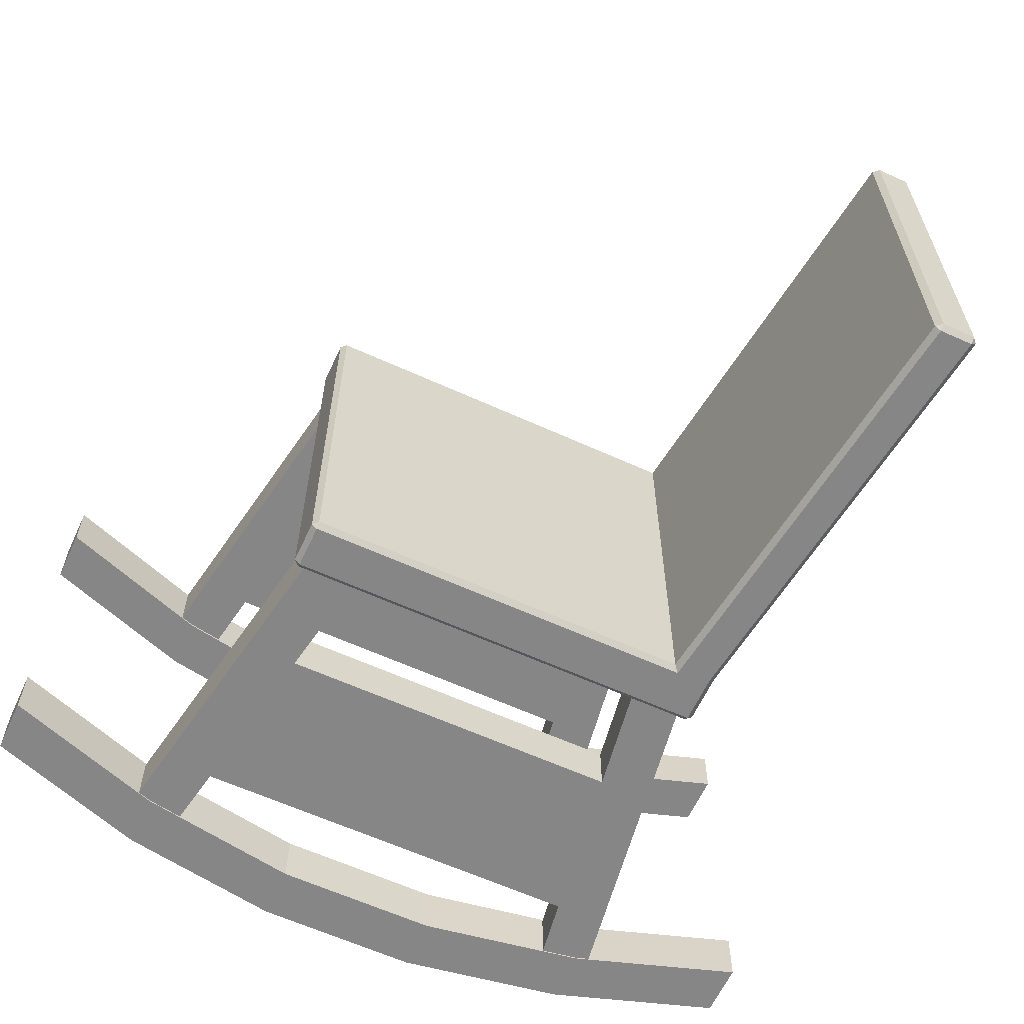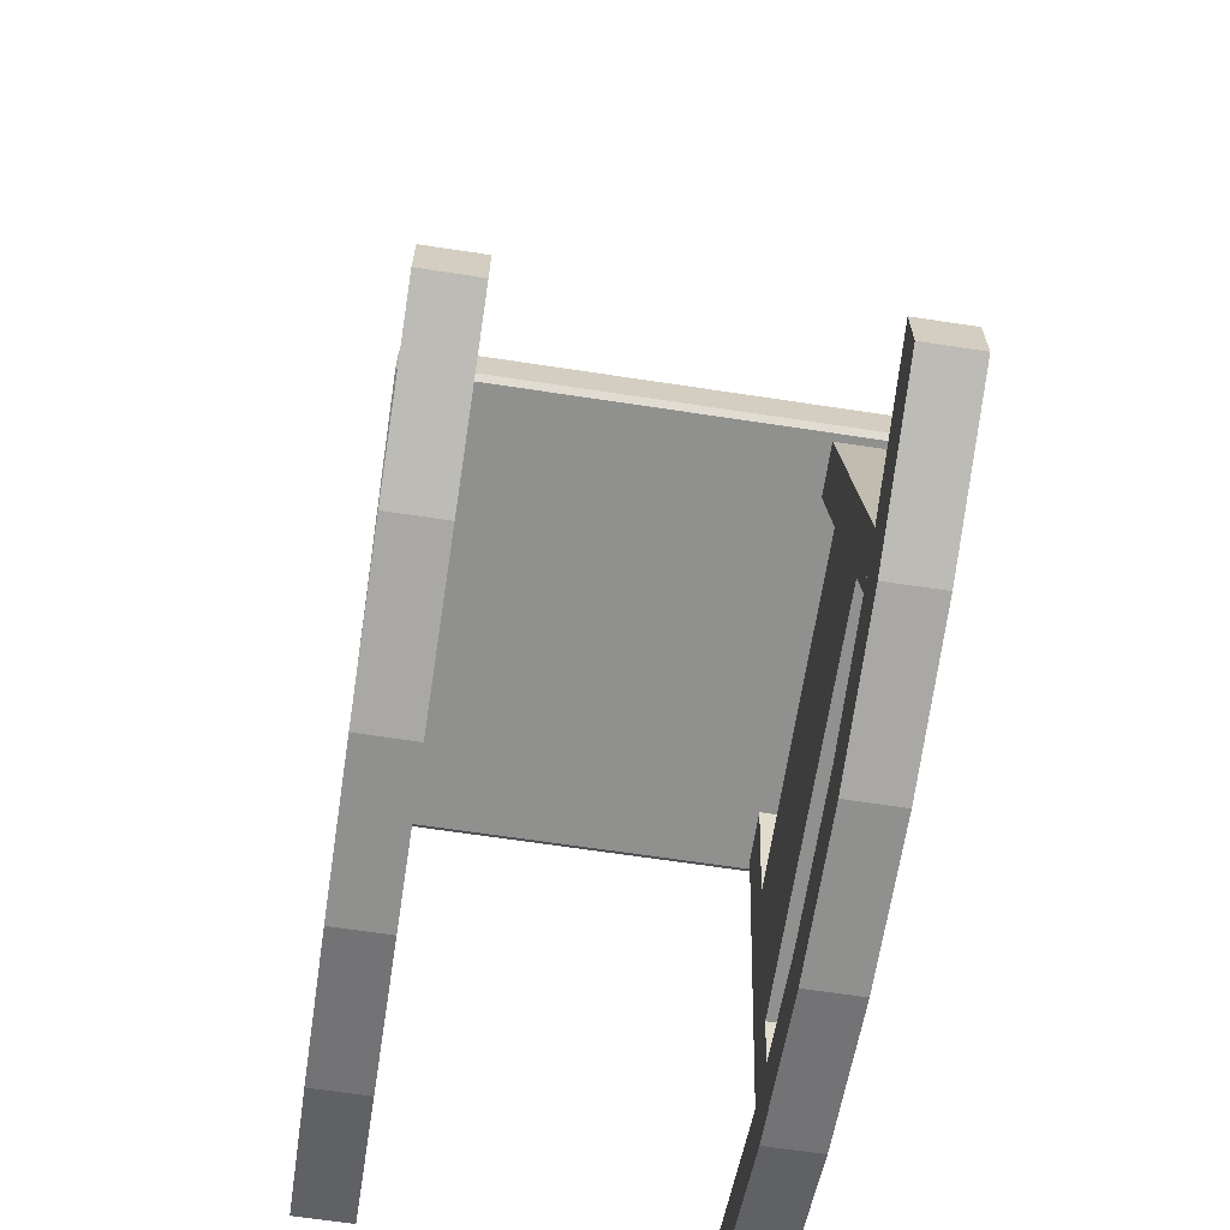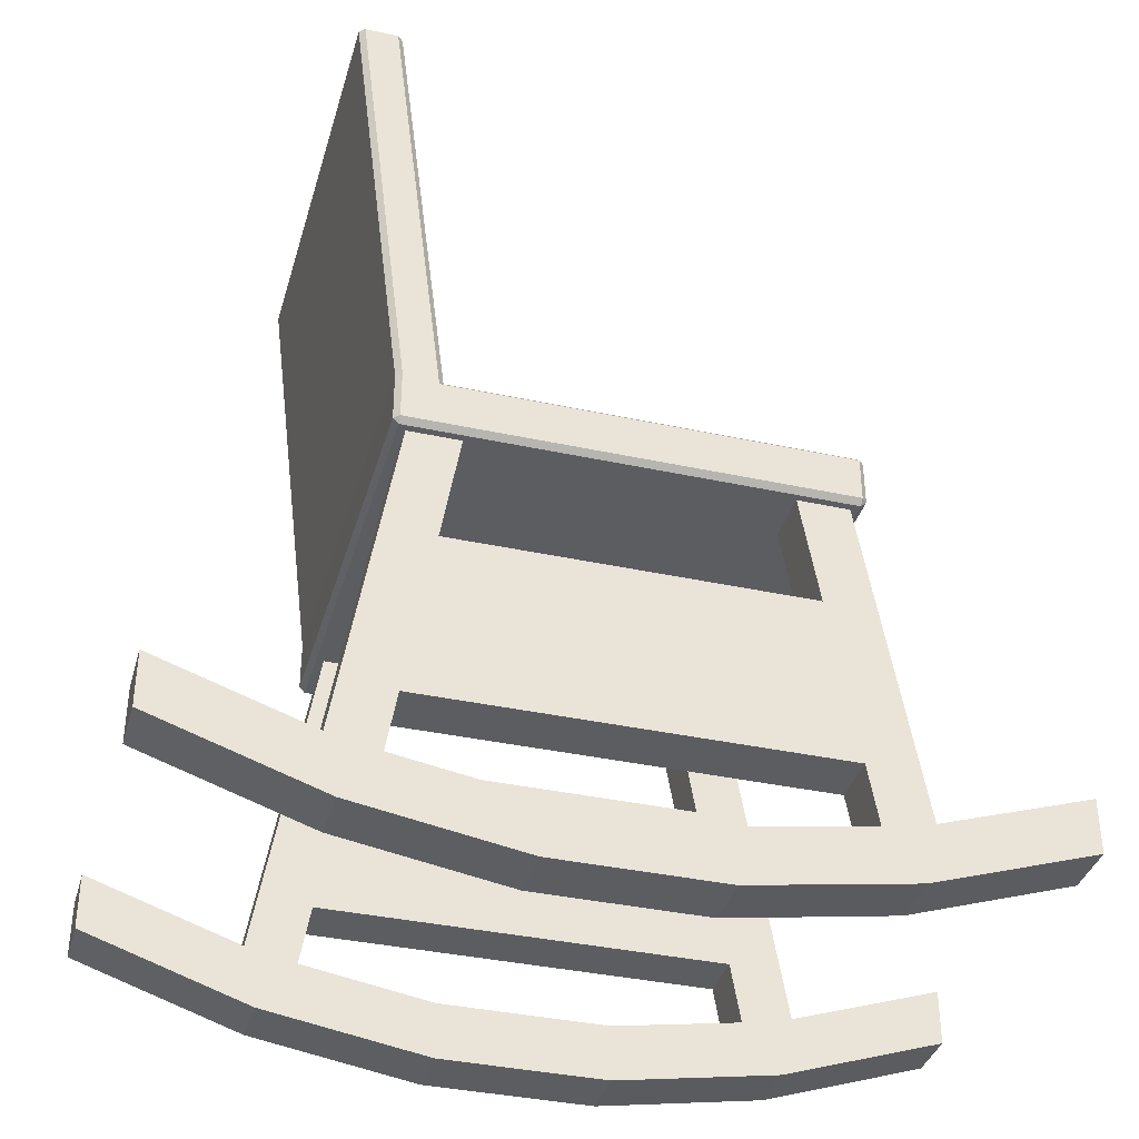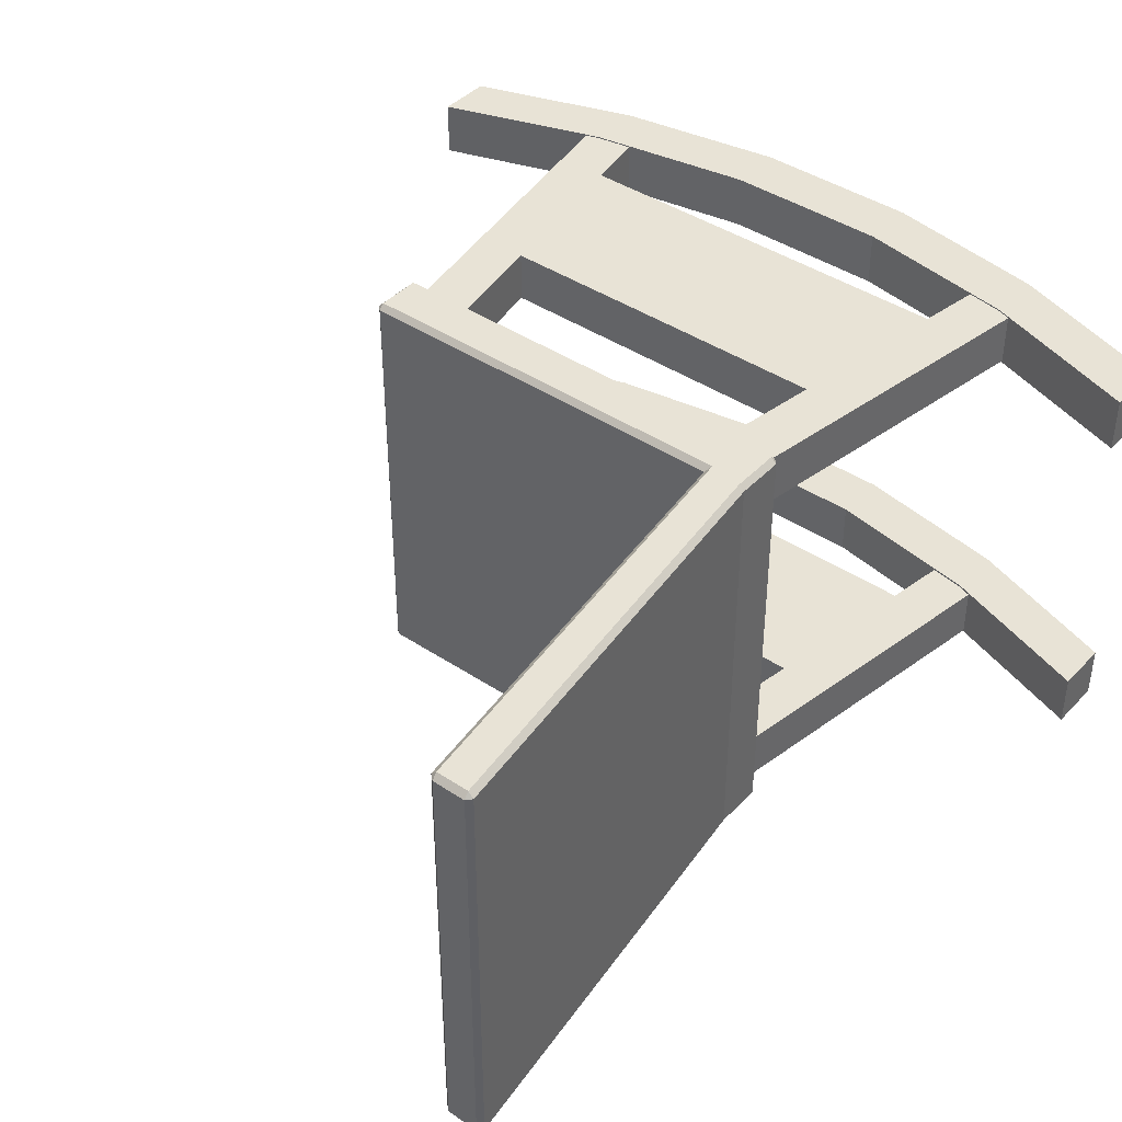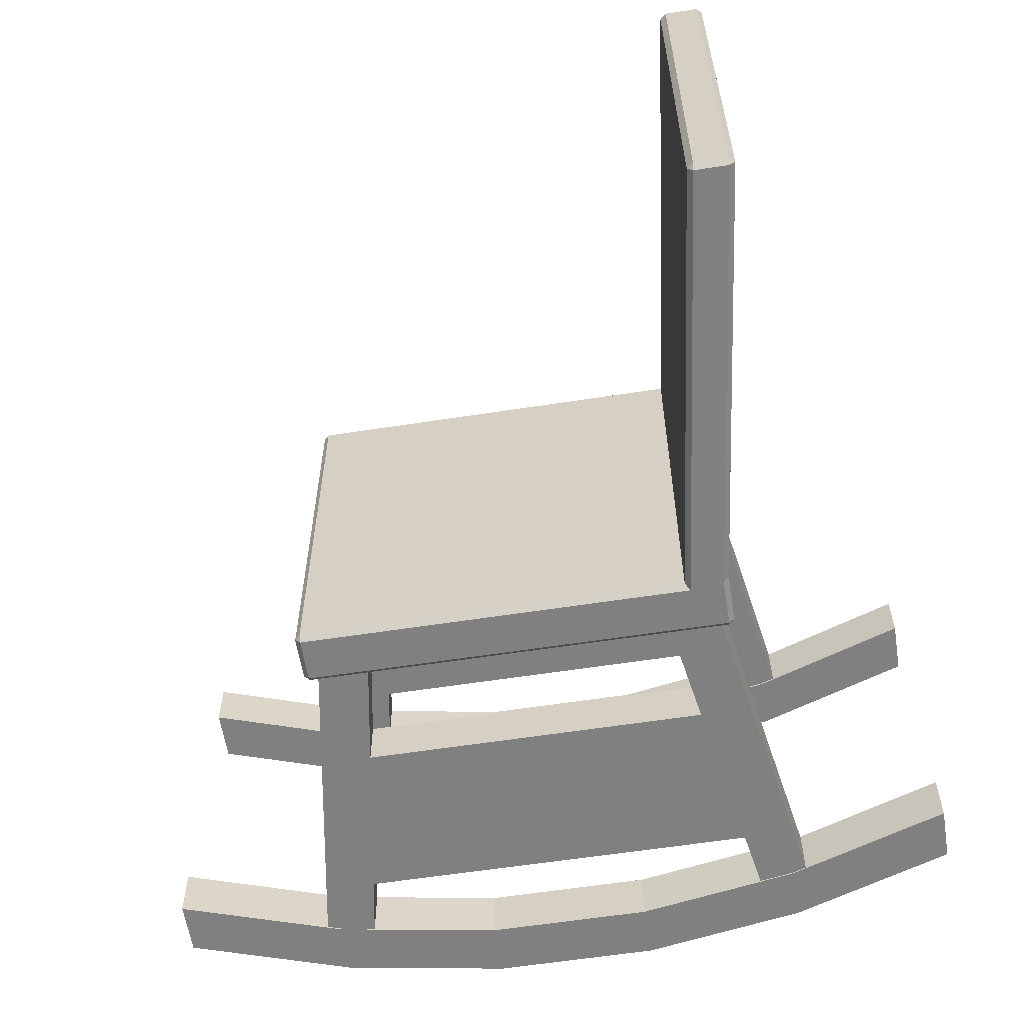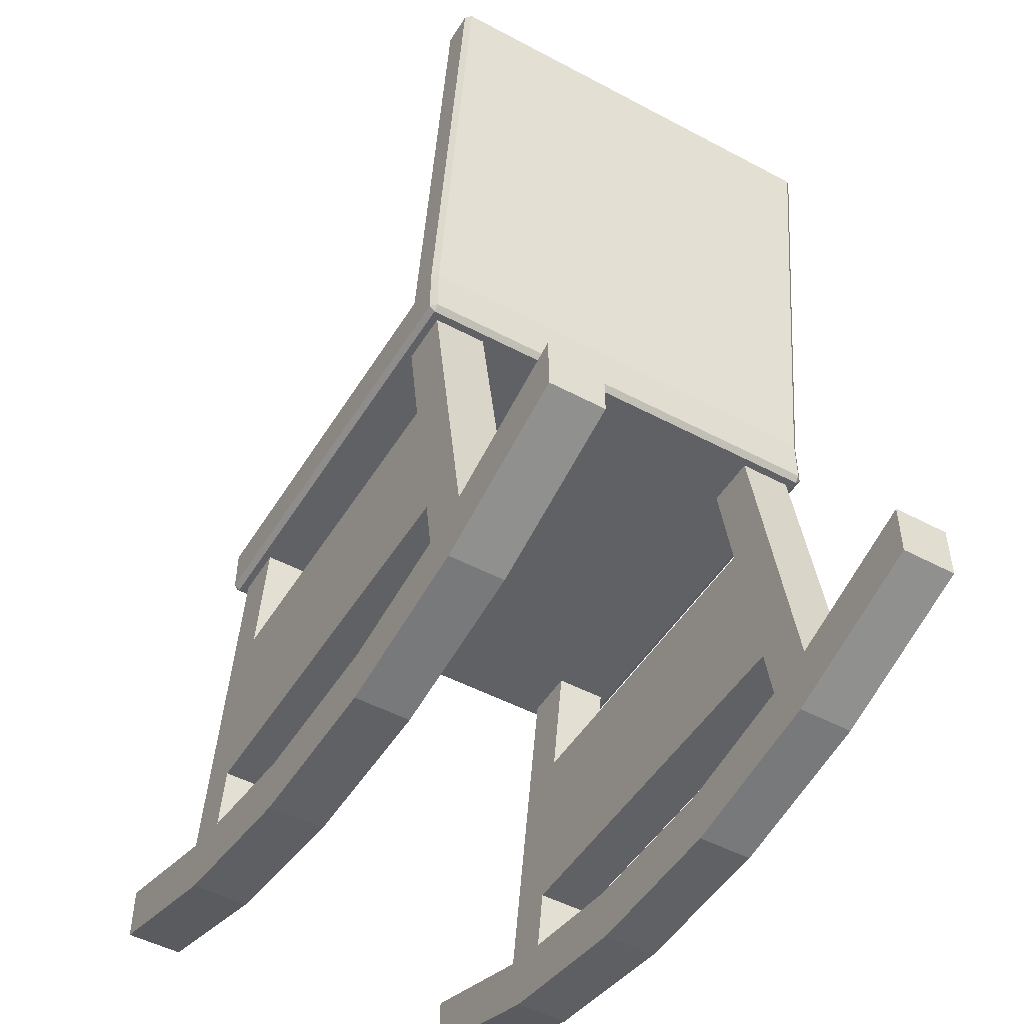
<metadata>
{"format":"obj","ext":"obj","renderer":"f3d","projection":"perspective","resolution":1024,"background":"white","views":[{"elev":-62.2,"azim":155.2,"up":"+Z"},{"elev":-65.5,"azim":81.3,"up":"+Y"},{"elev":-37.2,"azim":-15.6,"up":"+Y"},{"elev":41.6,"azim":-141.1,"up":"+Z"},{"elev":-60.2,"azim":-171.0,"up":"+Z"},{"elev":-49.2,"azim":-120.6,"up":"+Y"}]}
</metadata>
<code>
o chair_Cube.002
v 0.075 -0.025 -0.1897
v 0.075 0.025 -0.1897
v 0.075 -0.025 -0.1397
v 0.075 0.025 -0.1397
v -0.075 -0.025 -0.1897
v -0.075 0.025 -0.1897
v -0.075 -0.025 -0.1397
v -0.075 0.025 -0.1397
v 0.225 0 -0.1397
v 0.225 0 -0.1897
v 0.225 0.05 -0.1897
v 0.225 0.05 -0.1397
v -0.225 0.05 -0.1397
v -0.225 0 -0.1397
v -0.225 0 -0.1897
v -0.225 0.05 -0.1897
v -0.375 0.1 -0.1397
v -0.375 0.05 -0.1397
v -0.375 0.05 -0.1897
v -0.375 0.1 -0.1897
v 0.375 0.05 -0.1397
v 0.375 0.05 -0.1897
v 0.375 0.1 -0.1897
v 0.375 0.1 -0.1397
v 0.075 -0.025 0.1897
v 0.075 0.025 0.1897
v 0.075 -0.025 0.1397
v 0.075 0.025 0.1397
v -0.075 -0.025 0.1897
v -0.075 0.025 0.1897
v -0.075 -0.025 0.1397
v -0.075 0.025 0.1397
v 0.225 0 0.1397
v 0.225 0 0.1897
v 0.225 0.05 0.1897
v 0.225 0.05 0.1397
v -0.225 0.05 0.1397
v -0.225 0 0.1397
v -0.225 0 0.1897
v -0.225 0.05 0.1897
v -0.375 0.1 0.1397
v -0.375 0.05 0.1397
v -0.375 0.05 0.1897
v -0.375 0.1 0.1897
v 0.375 0.05 0.1397
v 0.375 0.05 0.1897
v 0.375 0.1 0.1897
v 0.375 0.1 0.1397
v 0.188 0.35 0.1885
v 0.188 0.35 0.1415
v 0.141 0.35 0.1885
v 0.141 0.35 0.1415
v -0.141 0.35 0.1885
v -0.141 0.35 0.1415
v -0.188 0.35 0.1885
v -0.188 0.35 0.1415
v 0.1578 0.25 0.1885
v 0.183 0.1 0.1885
v 0.23 0.1 0.1885
v 0.2048 0.25 0.1885
v 0.2048 0.25 0.1415
v 0.23 0.1 0.1415
v 0.183 0.1 0.1415
v 0.1578 0.25 0.1415
v -0.1578 0.25 0.1415
v -0.183 0.1 0.1415
v -0.23 0.1 0.1415
v -0.2048 0.25 0.1415
v -0.1578 0.25 0.1885
v -0.183 0.1 0.1885
v -0.23 0.1 0.1885
v -0.2048 0.25 0.1885
v -0.2 0.4 -0.195
v -0.195 0.4 -0.2
v -0.195 0.35 -0.195
v -0.2 0.355 -0.195
v -0.195 0.355 -0.2
v 0.2 0.395 0.195
v 0.195 0.4 0.195
v 0.195 0.395 0.2
v 0.2 0.355 0.195
v 0.195 0.355 0.2
v 0.195 0.35 0.195
v 0.2 0.395 -0.195
v 0.195 0.395 -0.2
v 0.195 0.4 -0.195
v 0.2 0.355 -0.195
v 0.195 0.35 -0.195
v 0.195 0.355 -0.2
v -0.2 0.355 0.195
v -0.195 0.35 0.195
v -0.195 0.355 0.2
v -0.195 0.4 0.2
v -0.2 0.4 0.195
v -0.16 0.355 -0.2
v -0.16 0.35 -0.195
v -0.16 0.4 0.195
v -0.1644 0.395 0.2
v -0.16 0.35 0.195
v -0.16 0.355 0.2
v -0.1644 0.395 -0.2
v -0.16 0.4 -0.195
v -0.2094 0.795 -0.195
v -0.2144 0.795 -0.2
v -0.215 0.8 -0.195
v -0.2444 0.795 0.2
v -0.245 0.8 0.195
v -0.2494 0.795 0.195
v -0.2144 0.795 0.2
v -0.2094 0.795 0.195
v -0.215 0.8 0.195
v -0.2494 0.795 -0.195
v -0.245 0.8 -0.195
v -0.2444 0.795 -0.2
v 0.188 0.35 -0.1415
v 0.188 0.35 -0.1885
v 0.141 0.35 -0.1415
v 0.141 0.35 -0.1885
v -0.141 0.35 -0.1415
v -0.141 0.35 -0.1885
v -0.188 0.35 -0.1415
v -0.188 0.35 -0.1885
v 0.2048 0.25 -0.1415
v 0.23 0.1 -0.1415
v 0.23 0.1 -0.1885
v 0.2048 0.25 -0.1885
v 0.1578 0.25 -0.1415
v 0.183 0.1 -0.1415
v 0.1578 0.25 -0.1885
v 0.183 0.1 -0.1885
v -0.2048 0.25 -0.1415
v -0.23 0.1 -0.1415
v -0.183 0.1 -0.1415
v -0.1578 0.25 -0.1415
v -0.1578 0.25 -0.1885
v -0.183 0.1 -0.1885
v -0.23 0.1 -0.1885
v -0.2048 0.25 -0.1885
v 0.2411 0.03333 -0.1415
v 0.2411 0.03333 -0.1885
v 0.1941 0.03333 -0.1885
v 0.1941 0.03333 -0.1415
v -0.2411 0.03333 -0.1415
v -0.1941 0.03333 -0.1885
v -0.2411 0.03333 -0.1885
v -0.1941 0.03333 -0.1415
v 0.1941 0.03333 0.1885
v 0.2411 0.03333 0.1885
v 0.2411 0.03333 0.1415
v 0.1941 0.03333 0.1415
v -0.2411 0.03333 0.1415
v -0.1941 0.03333 0.1885
v -0.2411 0.03333 0.1885
v -0.1941 0.03333 0.1415
f 2 4 12 11
f 3 4 8 7
f 8 6 16 13
f 5 6 2 1
f 3 7 5 1
f 8 4 2 6
f 12 9 21 24
f 3 1 10 9
f 4 3 9 12
f 1 2 11 10
f 15 14 18 19
f 7 8 13 14
f 6 5 15 16
f 5 7 14 15
f 18 17 20 19
f 13 16 20 17
f 14 13 17 18
f 16 15 19 20
f 22 23 24 21
f 10 11 23 22
f 11 12 24 23
f 9 10 22 21
f 26 35 36 28
f 27 31 32 28
f 32 37 40 30
f 29 25 26 30
f 27 25 29 31
f 32 30 26 28
f 36 48 45 33
f 27 33 34 25
f 28 36 33 27
f 25 34 35 26
f 39 43 42 38
f 31 38 37 32
f 30 40 39 29
f 29 39 38 31
f 42 43 44 41
f 37 41 44 40
f 38 42 41 37
f 40 44 43 39
f 46 45 48 47
f 34 46 47 35
f 35 47 48 36
f 33 45 46 34
f 93 98 109 106
f 73 94 108 112
f 100 98 93 92
f 102 97 79 86
f 57 51 52 64
f 55 72 69 53
f 101 85 89 95
f 61 64 52 50
f 88 83 99 96
f 105 113 107 111
f 91 75 96 99
f 80 98 100 82
f 97 102 103 110
f 77 74 101 95
f 101 74 114 104
f 50 52 51 49
f 84 78 81 87
f 51 57 60 49
f 49 60 61 50
f 68 56 54 65
f 69 65 54 53
f 56 68 72 55
f 151 67 66 154
f 59 62 61 60
f 149 148 147 150
f 57 58 59 60
f 59 58 147 148
f 61 62 63 64
f 154 152 153 151
f 71 70 69 72
f 67 71 72 68
f 71 67 151 153
f 154 66 70 152
f 65 66 67 68
f 75 76 77
f 78 79 80
f 81 82 83
f 84 85 86
f 87 88 89
f 90 91 92
f 103 104 105
f 106 107 108
f 109 110 111
f 112 113 114
f 96 75 77 95
f 74 77 76 73
f 94 90 92 93
f 89 85 84 87
f 80 82 81 78
f 88 96 95 89
f 79 97 98 80
f 91 99 100 92
f 99 83 82 100
f 102 86 85 101
f 75 91 90 76
f 83 88 87 81
f 86 79 78 84
f 97 110 109 98
f 93 106 108 94
f 110 103 105 111
f 107 113 112 108
f 113 105 104 114
f 111 107 106 109
f 103 102 101 104
f 73 112 114 74
f 94 73 76 90
f 54 56 55 53
f 63 66 65 64
f 64 65 69 57
f 58 57 69 70
f 66 63 58 70
f 122 138 131 121
f 115 123 126 116
f 131 134 119 121
f 123 115 117 127
f 129 127 117 118
f 120 135 138 122
f 135 120 119 134
f 125 130 129 126
f 125 140 141 130
f 142 128 130 141
f 127 128 124 123
f 123 124 125 126
f 137 132 131 138
f 137 145 143 132
f 135 136 137 138
f 136 144 145 137
f 131 132 133 134
f 116 118 117 115
f 120 122 121 119
f 127 129 135 134
f 130 136 135 129
f 127 134 133 128
f 136 130 128 133
f 116 126 129 118
f 139 124 128 142
f 140 139 142 141
f 146 133 132 143
f 144 146 143 145
f 144 136 133 146
f 124 139 140 125
f 62 59 148 149
f 147 58 63 150
f 70 71 153 152
f 150 63 62 149

</code>
